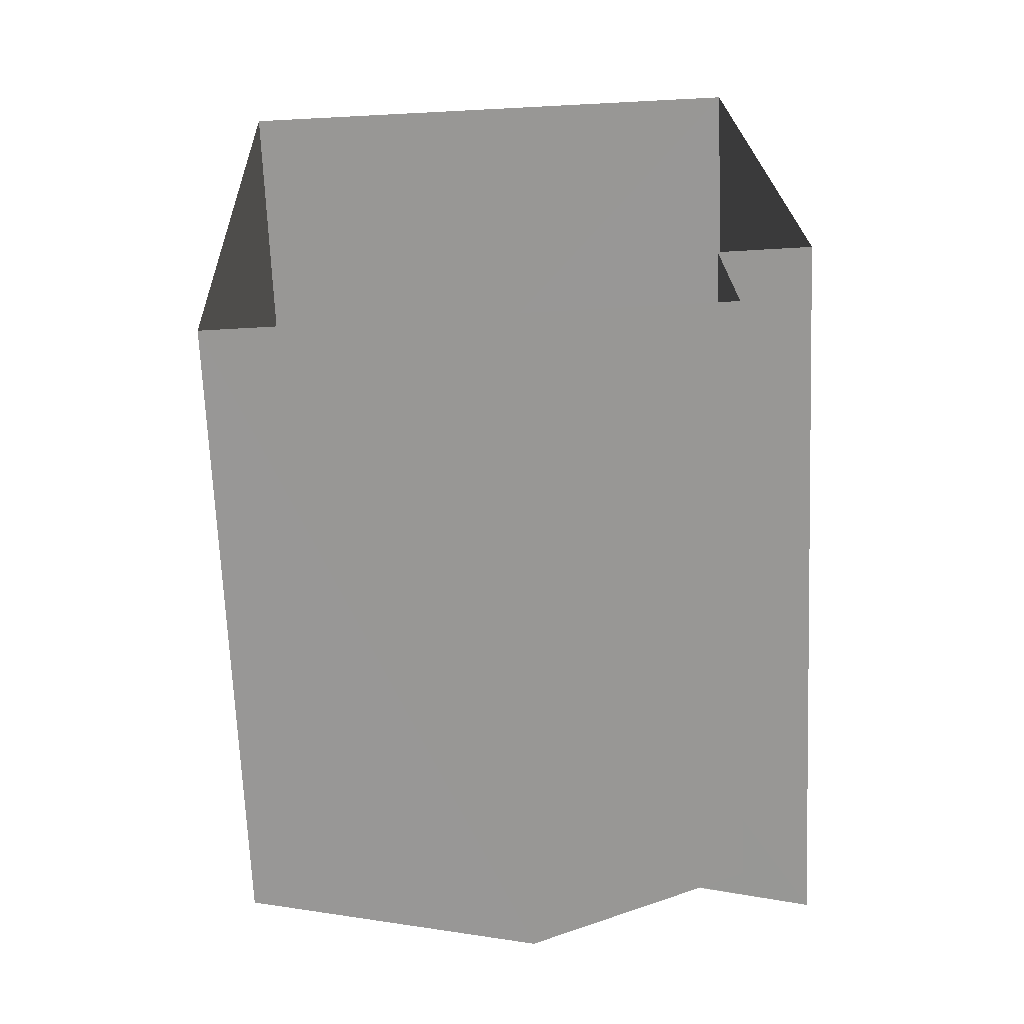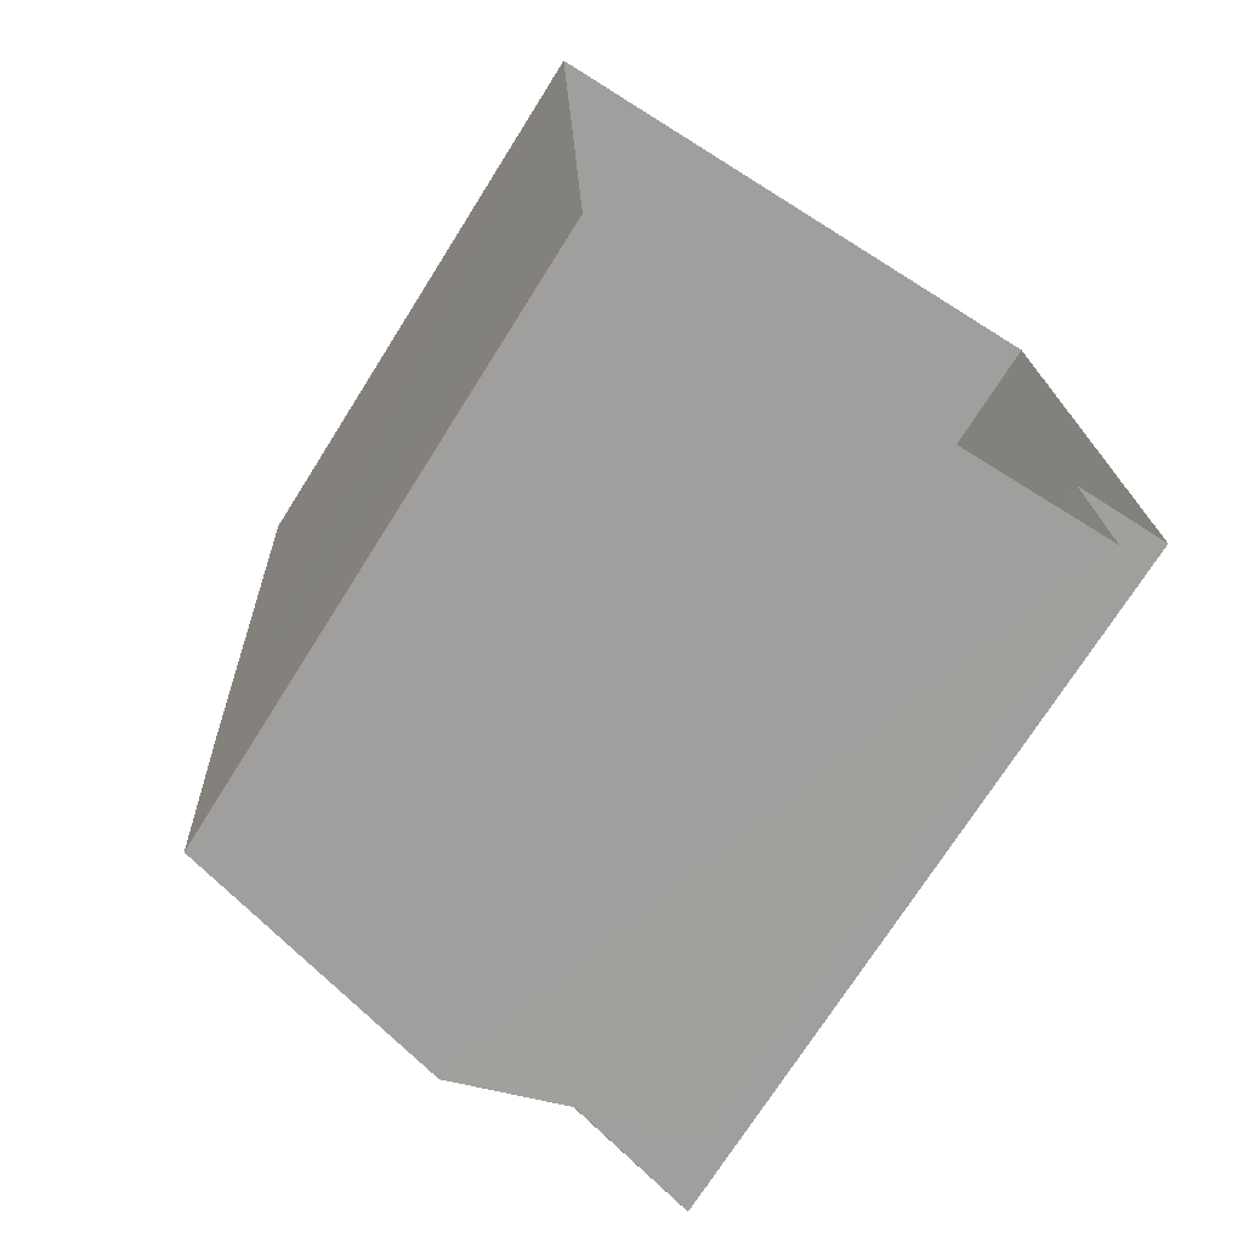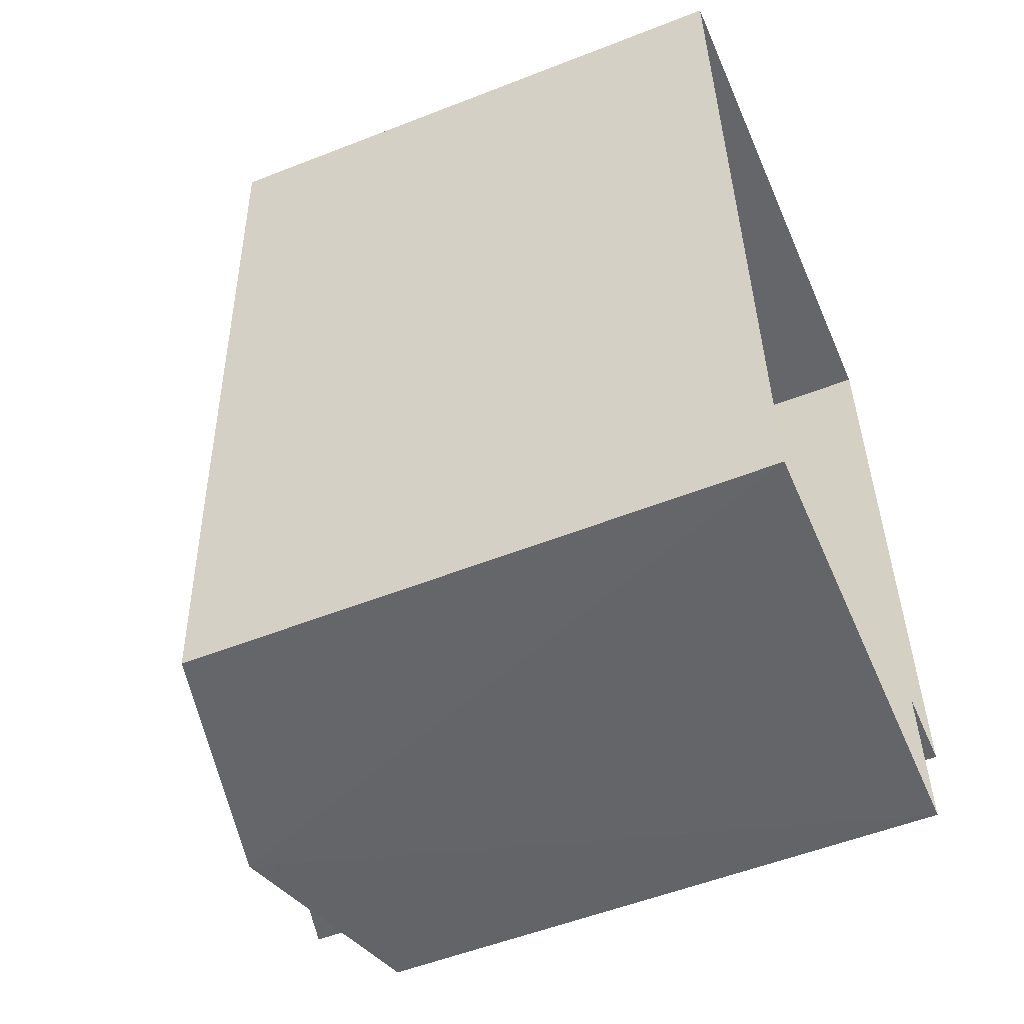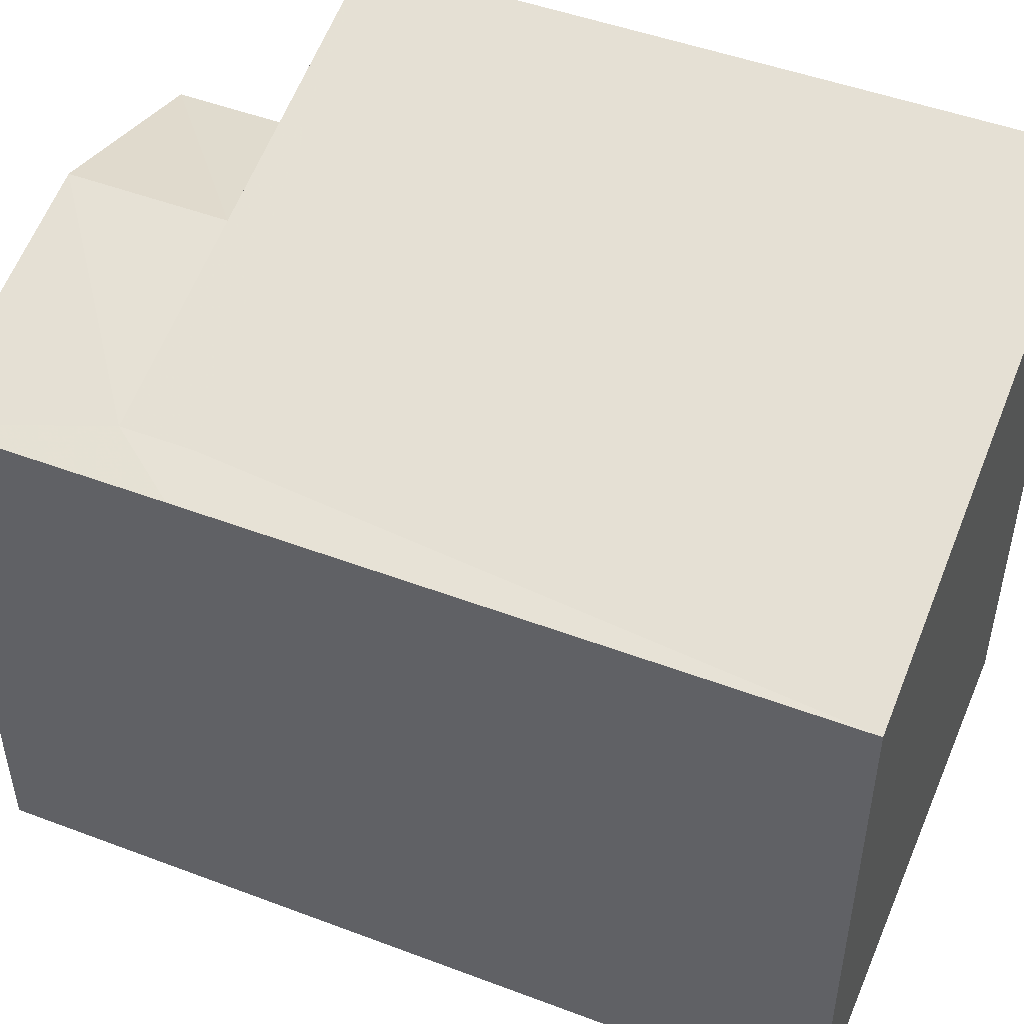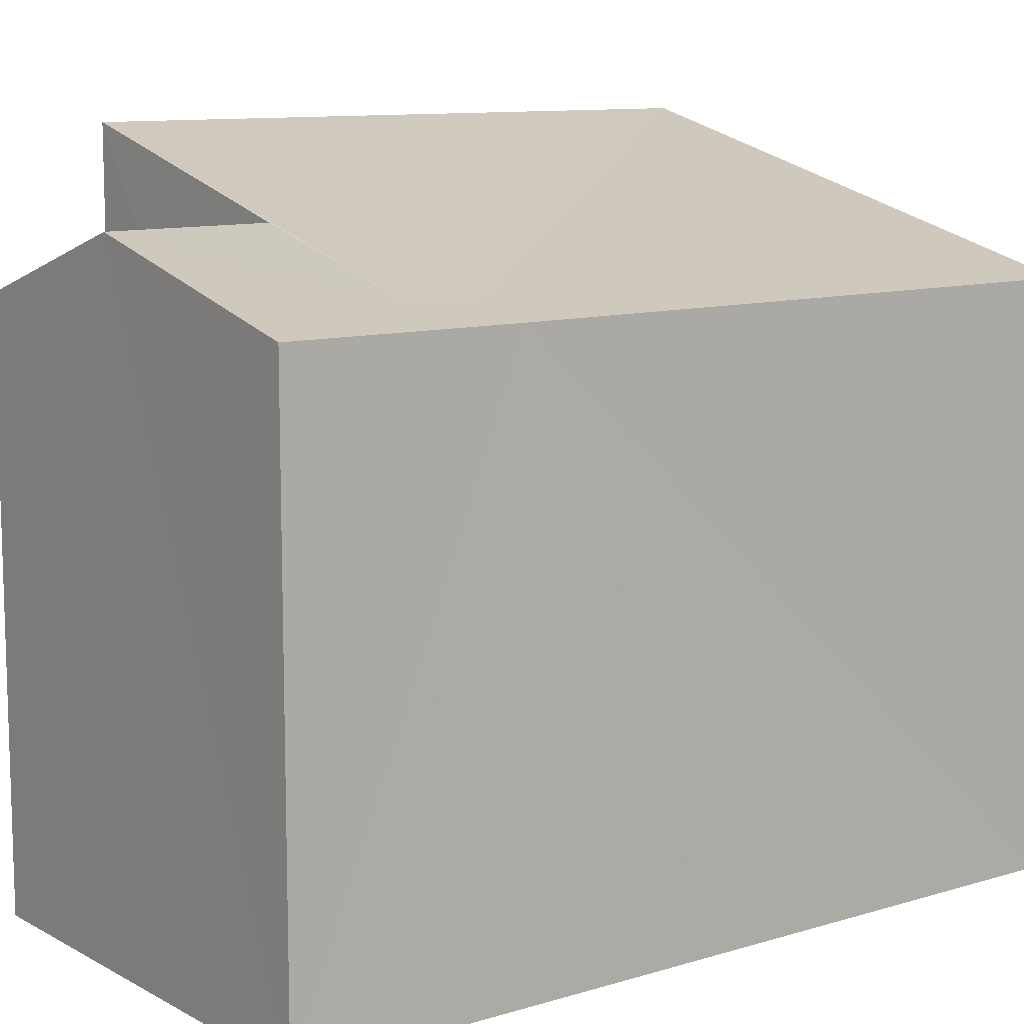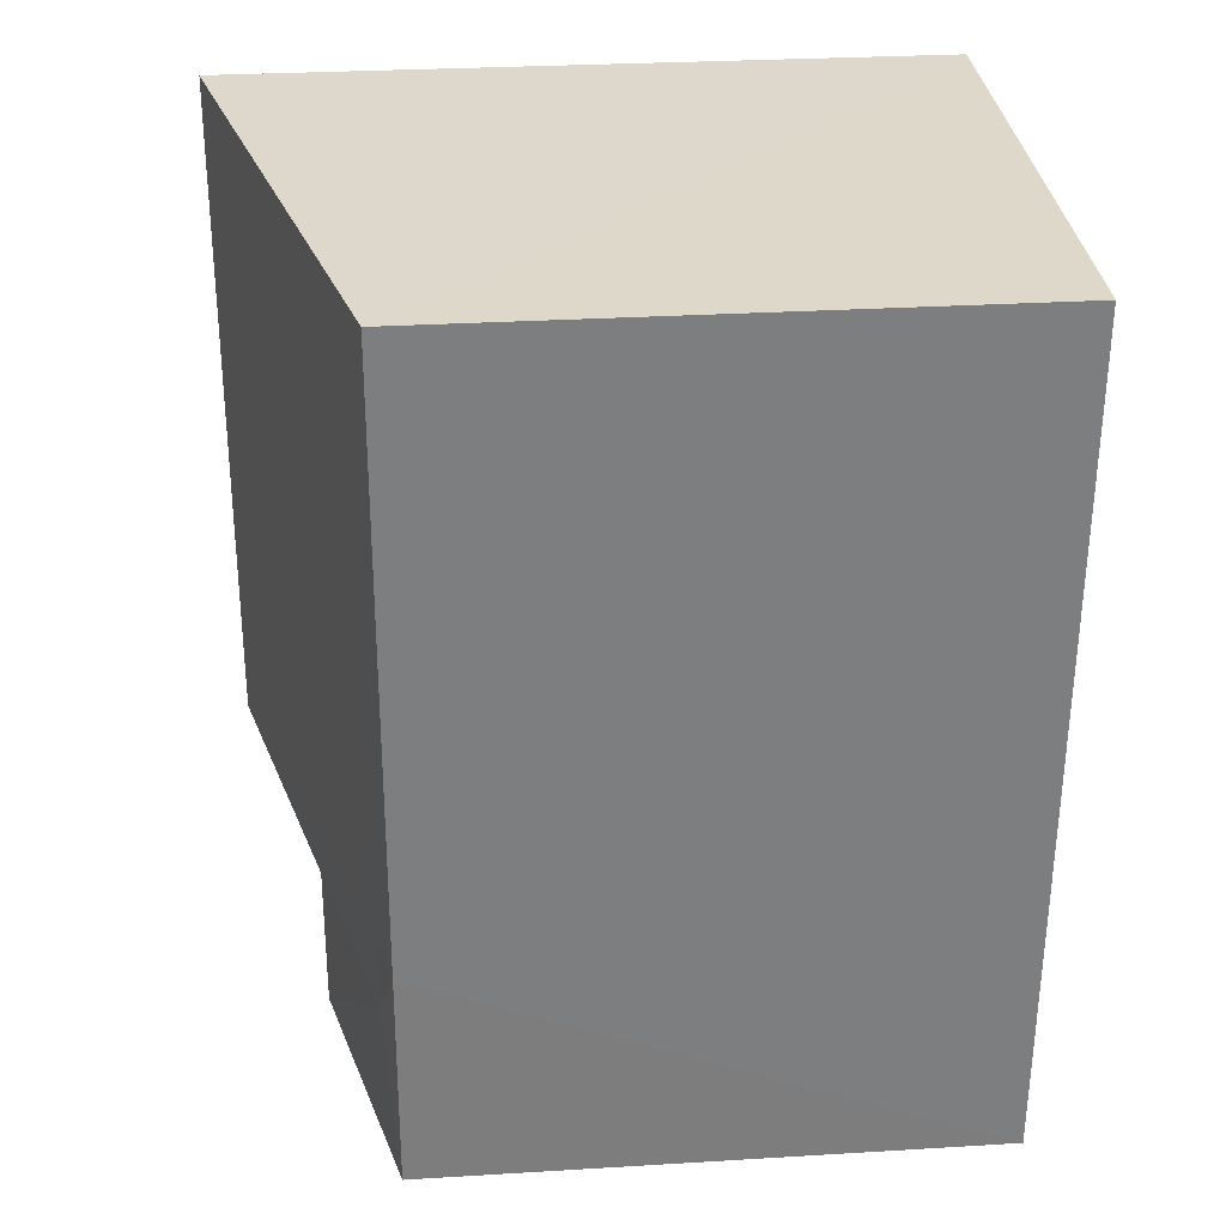
<metadata>
{"format":"obj","ext":"obj","renderer":"f3d","projection":"perspective","resolution":1024,"background":"white","views":[{"elev":-67.9,"azim":-177.5,"up":"+Y"},{"elev":-72.5,"azim":147.8,"up":"+Y"},{"elev":-53.6,"azim":112.9,"up":"+Y"},{"elev":48.8,"azim":110.4,"up":"+Z"},{"elev":10.5,"azim":50.4,"up":"+Z"},{"elev":28.6,"azim":84.8,"up":"+Y"}]}
</metadata>
<code>
v -3.727e+05 -1.048e+05 26.15
v -3.727e+05 -1.048e+05 26.15
v -3.727e+05 -1.048e+05 26.15
v -3.727e+05 -1.047e+05 26.15
v -3.727e+05 -1.047e+05 26.15
v -3.727e+05 -1.048e+05 26.15
v -3.727e+05 -1.048e+05 31.55
v -3.727e+05 -1.047e+05 31.55
v -3.727e+05 -1.048e+05 31.68
v -3.727e+05 -1.047e+05 32.89
v -3.727e+05 -1.048e+05 32.89
v -3.727e+05 -1.048e+05 31.68
v -3.727e+05 -1.048e+05 32.17
v -3.727e+05 -1.048e+05 32.17
v -3.727e+05 -1.048e+05 31.55
v -3.727e+05 -1.048e+05 31.55
v -3.727e+05 -1.048e+05 31.55
f 1 2 3
f 3 2 4
f 4 2 5
f 2 6 5
f 7 8 9
f 8 10 9
f 9 11 12
f 9 10 11
f 13 14 12
f 14 15 12
f 12 7 9
f 12 15 7
f 13 16 14
f 13 17 16
f 3 4 7
f 3 7 15
f 4 8 7
f 11 6 17
f 6 2 17
f 12 11 13
f 13 11 17
f 8 4 5
f 10 8 5
f 2 1 16
f 17 2 16
f 16 1 14
f 1 3 14
f 3 15 14
f 11 5 6
f 11 10 5

</code>
